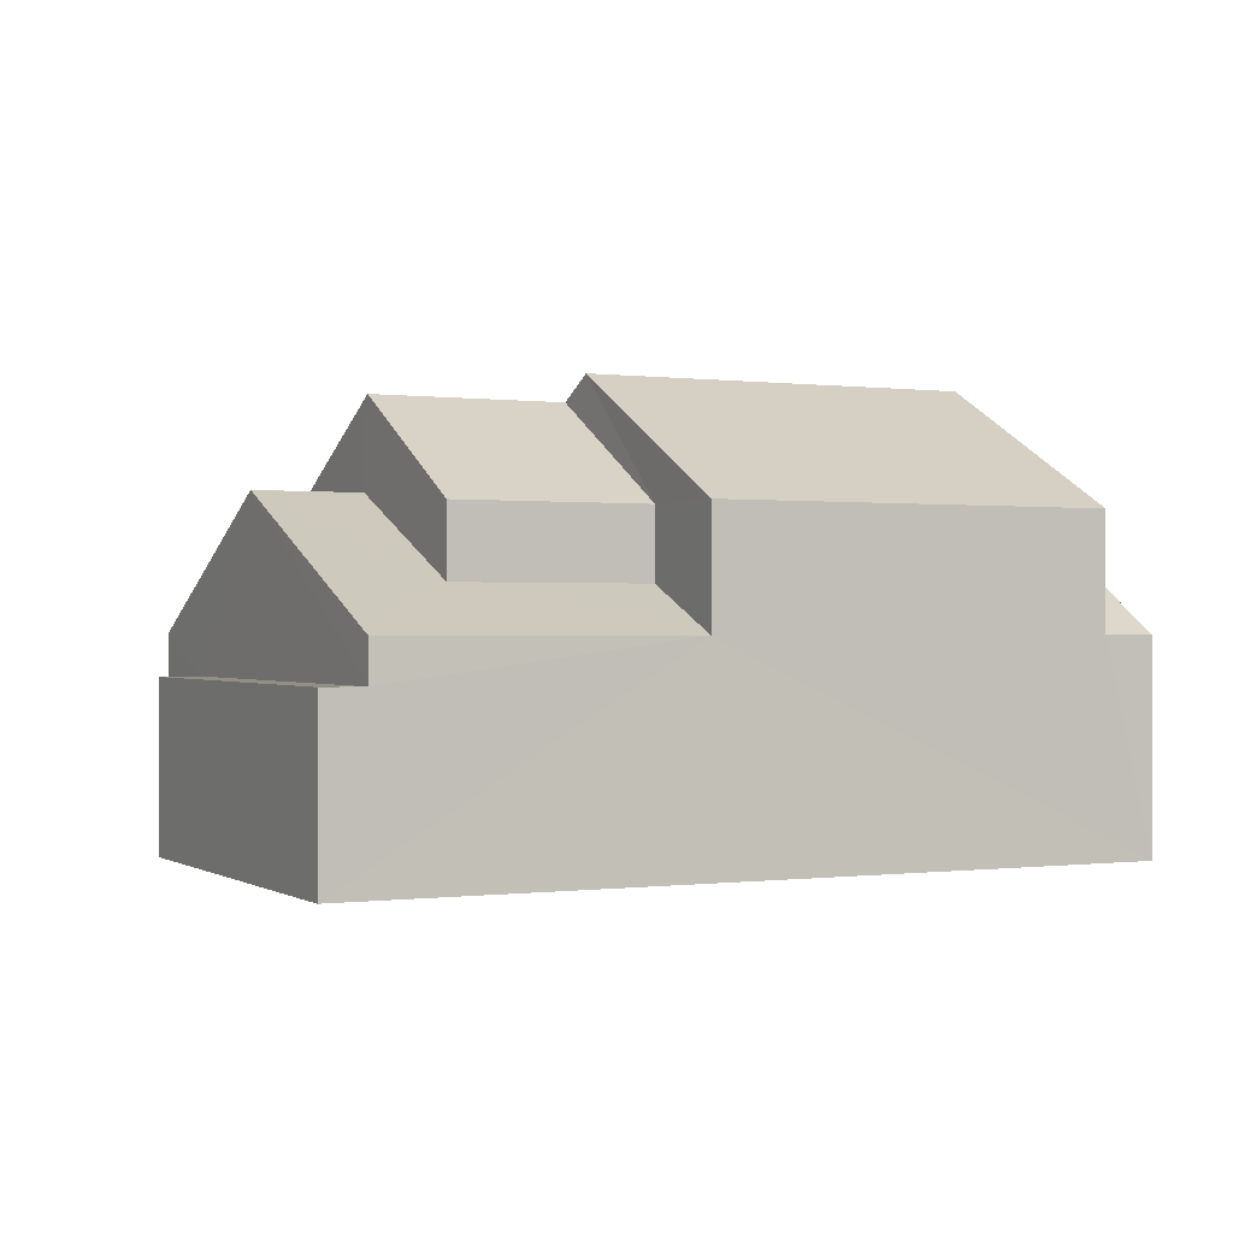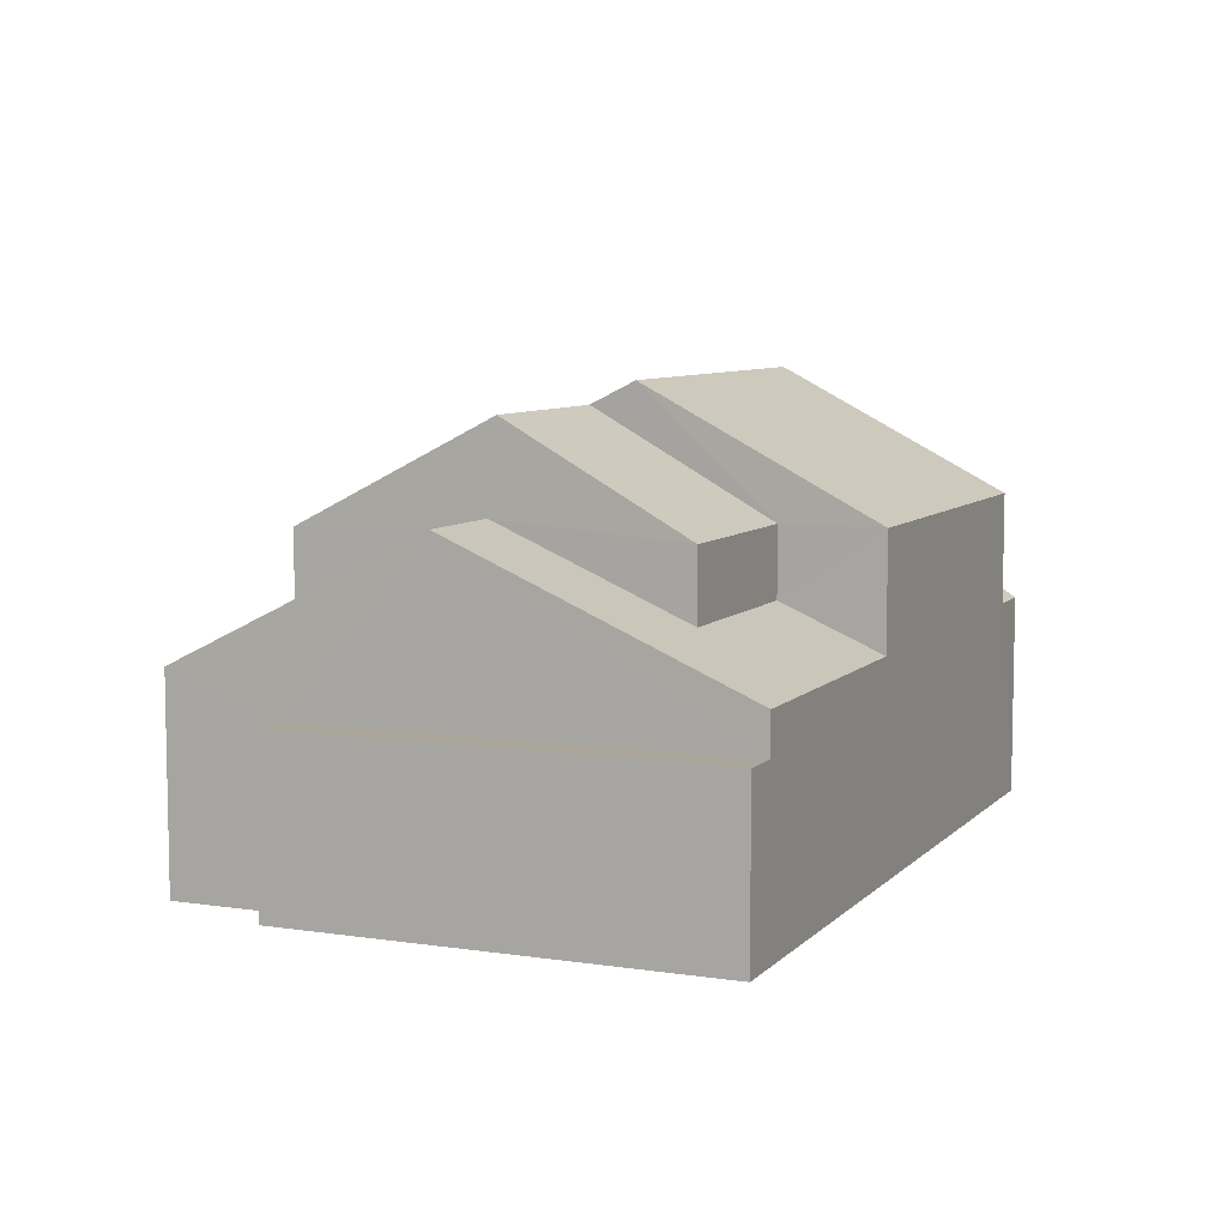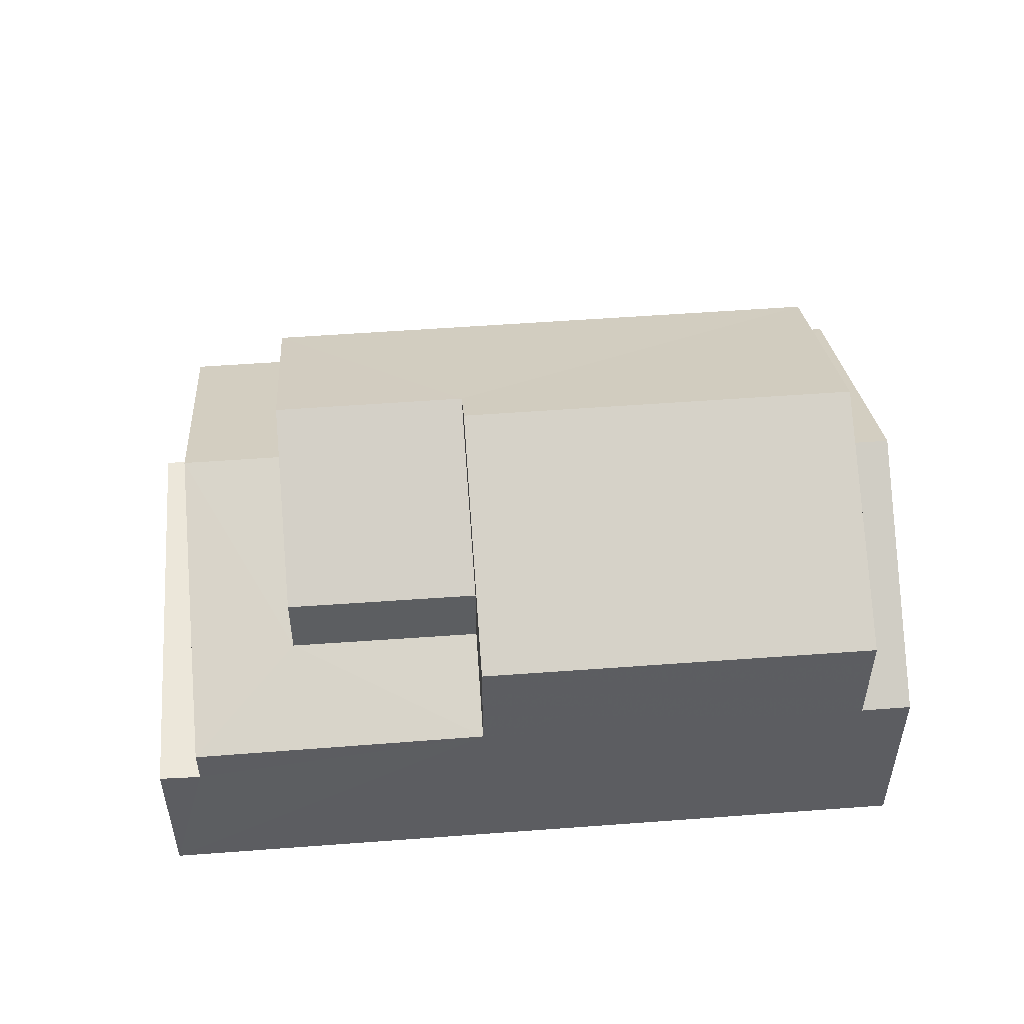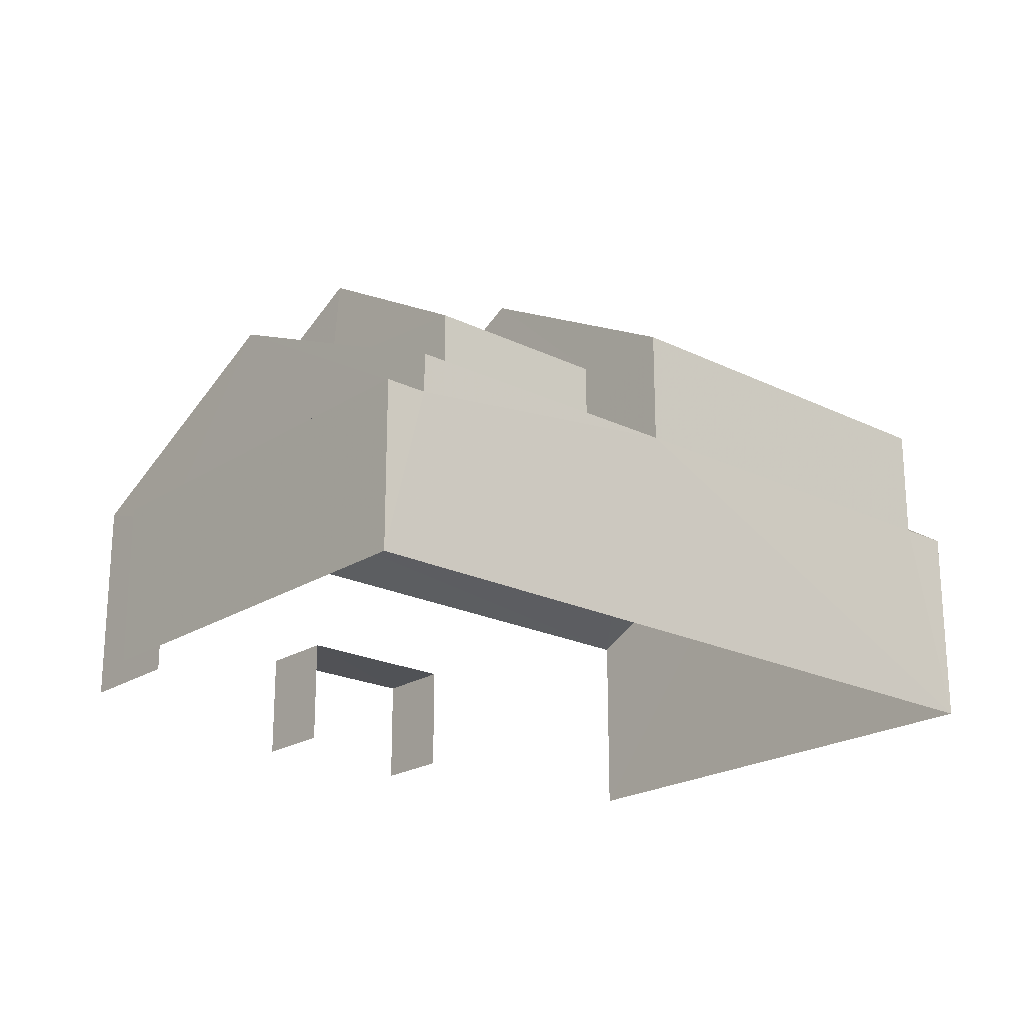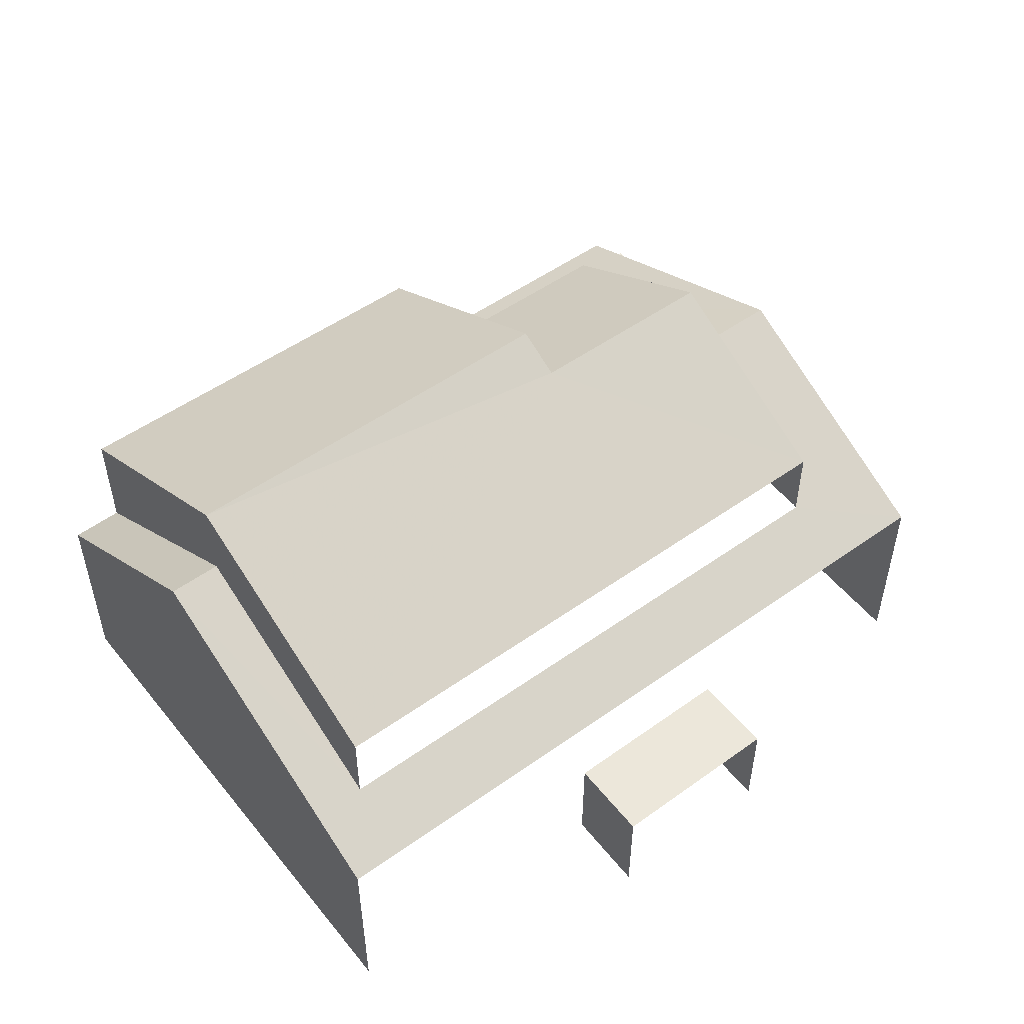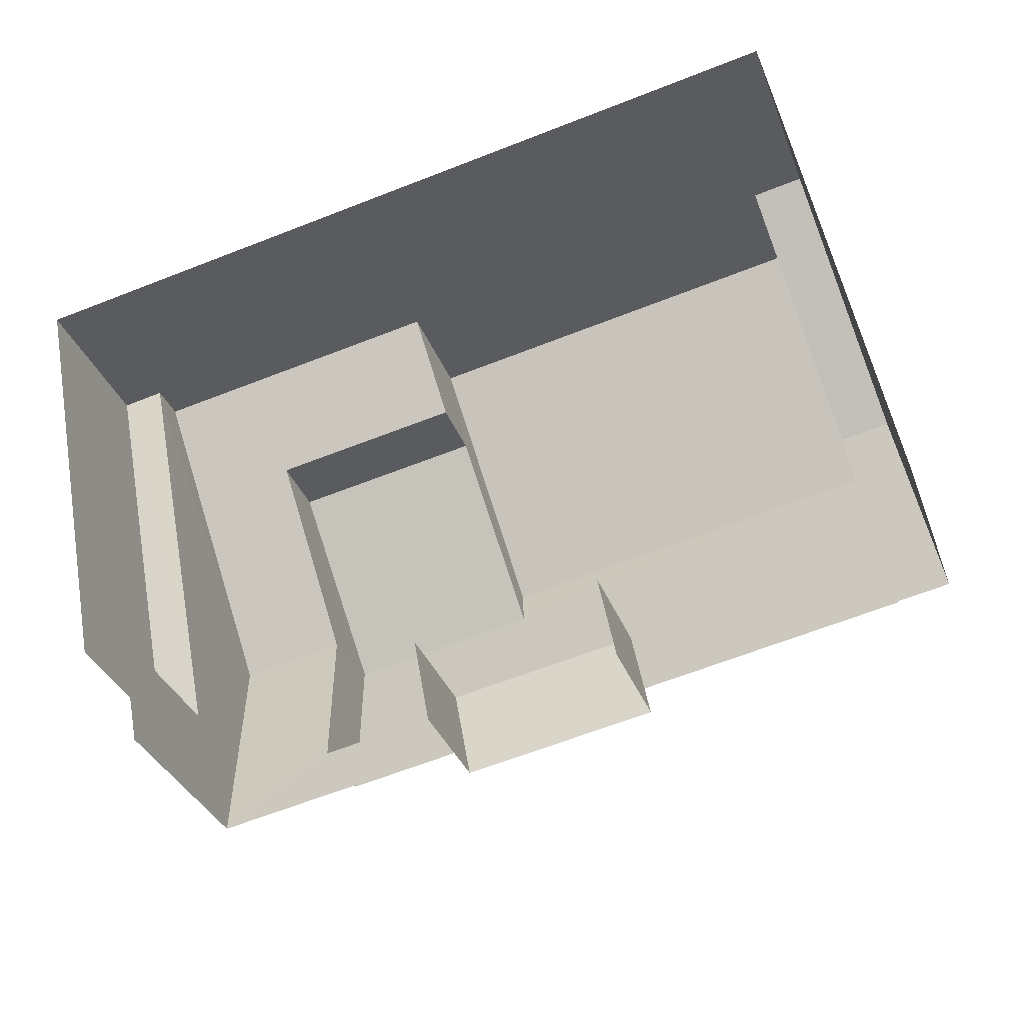
<metadata>
{"format":"obj","ext":"obj","renderer":"f3d","projection":"perspective","resolution":1024,"background":"white","views":[{"elev":-0.2,"azim":142.6,"up":"+Z"},{"elev":7.5,"azim":102.2,"up":"+Z"},{"elev":51.8,"azim":164.2,"up":"+Z"},{"elev":-21.3,"azim":127.8,"up":"+Z"},{"elev":51.8,"azim":-48.8,"up":"+Z"},{"elev":-33.1,"azim":-161.5,"up":"+Y"}]}
</metadata>
<code>
v -2.21e+05 -1.253e+05 25.68
v -2.21e+05 -1.253e+05 25.68
v -2.21e+05 -1.253e+05 25.68
v -2.21e+05 -1.253e+05 25.68
v -2.21e+05 -1.253e+05 25.68
v -2.21e+05 -1.253e+05 25.68
v -2.21e+05 -1.253e+05 25.68
v -2.21e+05 -1.253e+05 25.68
v -2.21e+05 -1.253e+05 25.68
v -2.21e+05 -1.253e+05 25.68
v -2.21e+05 -1.253e+05 31.73
v -2.21e+05 -1.253e+05 30.01
v -2.21e+05 -1.253e+05 29.41
v -2.21e+05 -1.253e+05 29.41
v -2.21e+05 -1.253e+05 30.01
v -2.21e+05 -1.253e+05 32.22
v -2.21e+05 -1.253e+05 31.73
v -2.21e+05 -1.253e+05 32.22
v -2.21e+05 -1.253e+05 29.41
v -2.21e+05 -1.253e+05 29.41
v -2.21e+05 -1.253e+05 30.22
v -2.21e+05 -1.253e+05 30.22
v -2.21e+05 -1.253e+05 33.75
v -2.21e+05 -1.253e+05 33.75
v -2.21e+05 -1.253e+05 33.33
v -2.21e+05 -1.253e+05 31.47
v -2.21e+05 -1.253e+05 31.47
v -2.21e+05 -1.253e+05 33.33
v -2.21e+05 -1.253e+05 27.73
v -2.21e+05 -1.253e+05 27.73
v -2.21e+05 -1.253e+05 27.73
v -2.21e+05 -1.253e+05 27.73
v -2.21e+05 -1.253e+05 28.7
v -2.21e+05 -1.253e+05 28.7
v -2.21e+05 -1.253e+05 28.7
v -2.21e+05 -1.253e+05 28.7
v -2.21e+05 -1.253e+05 31.47
v -2.21e+05 -1.253e+05 31.47
v -2.21e+05 -1.253e+05 29.41
v -2.21e+05 -1.253e+05 29.41
v -2.21e+05 -1.253e+05 31.47
v -2.21e+05 -1.253e+05 31.47
f 1 2 3
f 4 3 5
f 6 7 8
f 2 6 3
f 9 5 10
f 10 3 8
f 5 3 10
f 3 6 8
f 30 2 1
f 31 30 1
f 3 4 29
f 4 13 29
f 6 32 7
f 32 13 14
f 29 13 32
f 7 32 14
f 12 27 26
f 15 12 26
f 33 9 34
f 33 5 9
f 11 12 13
f 13 12 14
f 14 15 16
f 12 11 17
f 16 15 18
f 12 15 14
f 19 20 21
f 20 22 21
f 11 19 21
f 17 11 21
f 23 24 25
f 24 26 25
f 25 27 28
f 25 26 27
f 29 30 31
f 29 32 30
f 33 34 35
f 36 33 35
f 37 23 38
f 37 24 23
f 39 40 16
f 18 39 16
f 25 28 41
f 42 25 41
f 32 2 30
f 32 6 2
f 40 8 16
f 8 7 16
f 7 14 16
f 33 4 5
f 13 4 33
f 13 33 11
f 33 36 11
f 36 19 11
f 3 31 1
f 3 29 31
f 39 37 20
f 40 39 8
f 37 38 20
f 8 20 10
f 10 36 35
f 36 20 19
f 39 20 8
f 10 20 36
f 15 26 18
f 26 24 18
f 18 37 39
f 18 24 37
f 42 41 21
f 22 42 21
f 21 41 17
f 41 28 17
f 17 27 12
f 17 28 27
f 35 9 10
f 35 34 9
f 23 42 38
f 20 38 22
f 23 25 42
f 38 42 22

</code>
